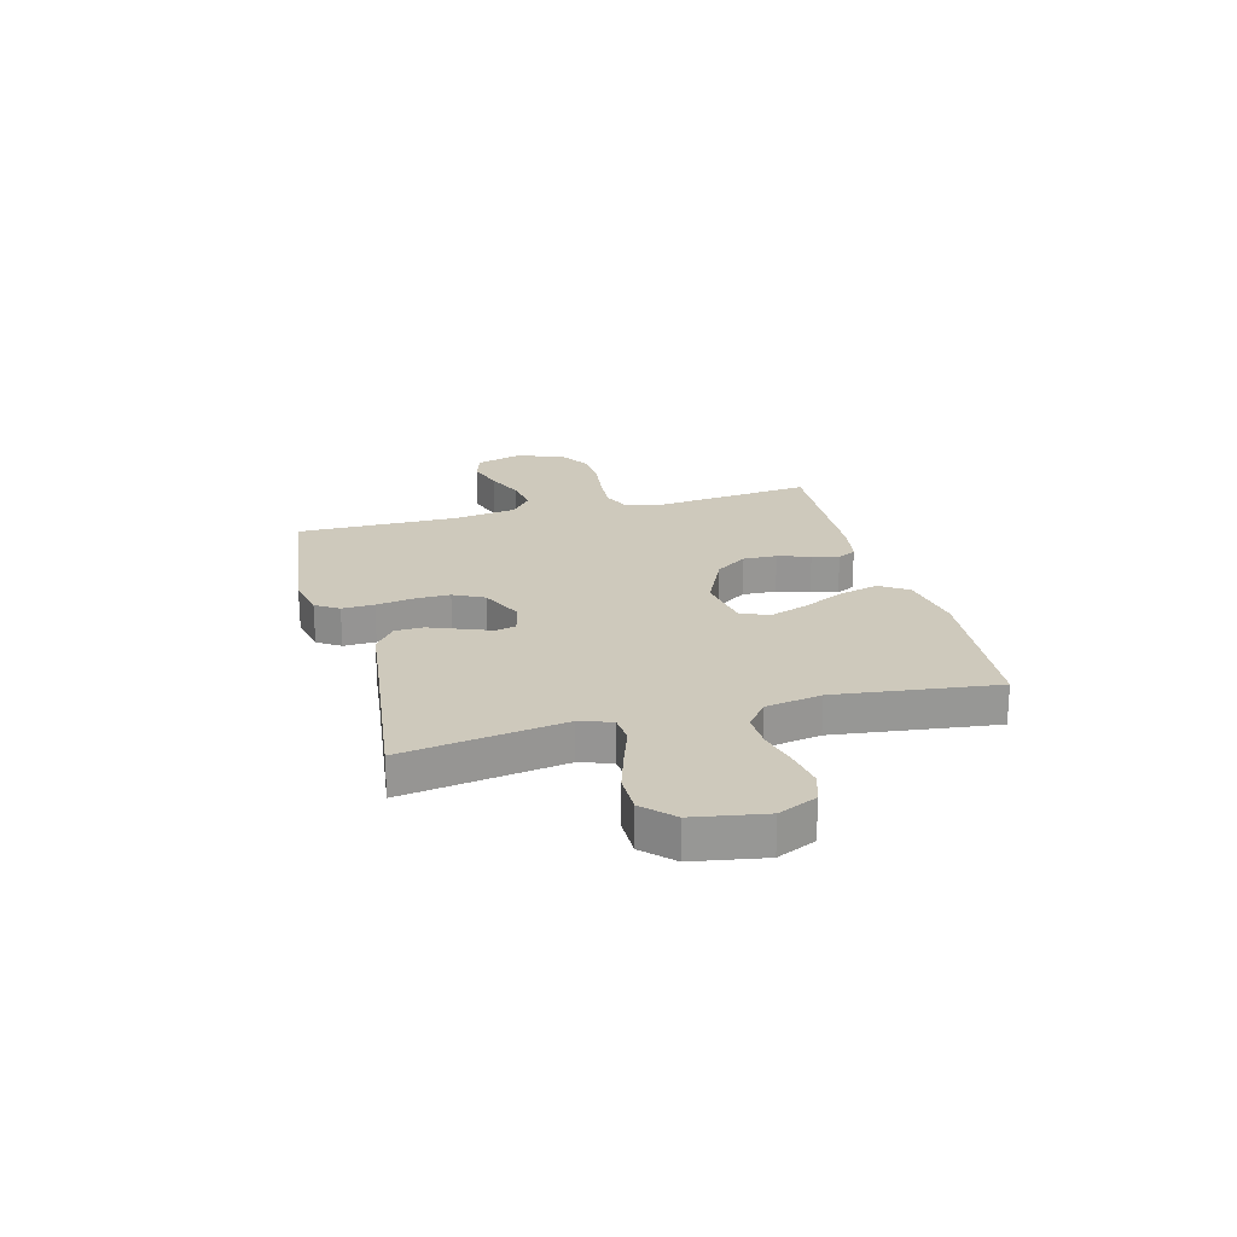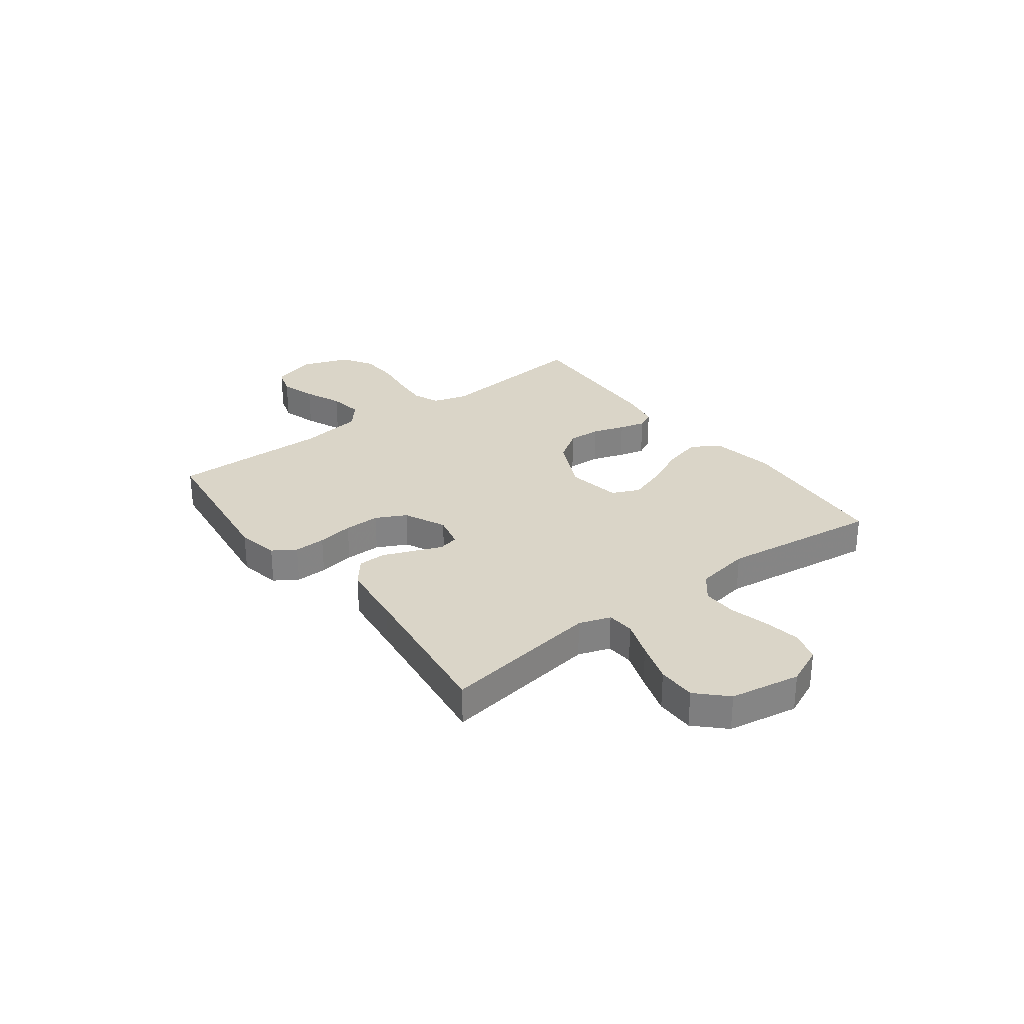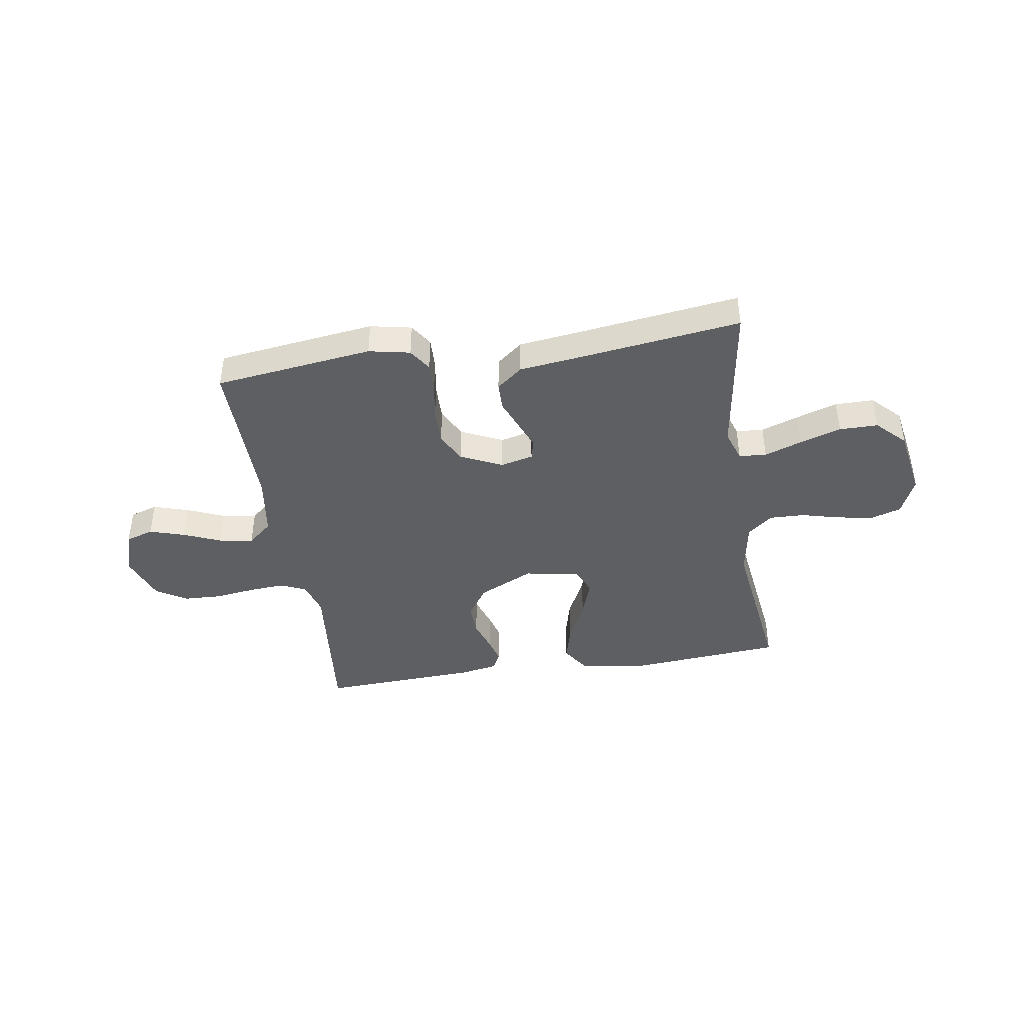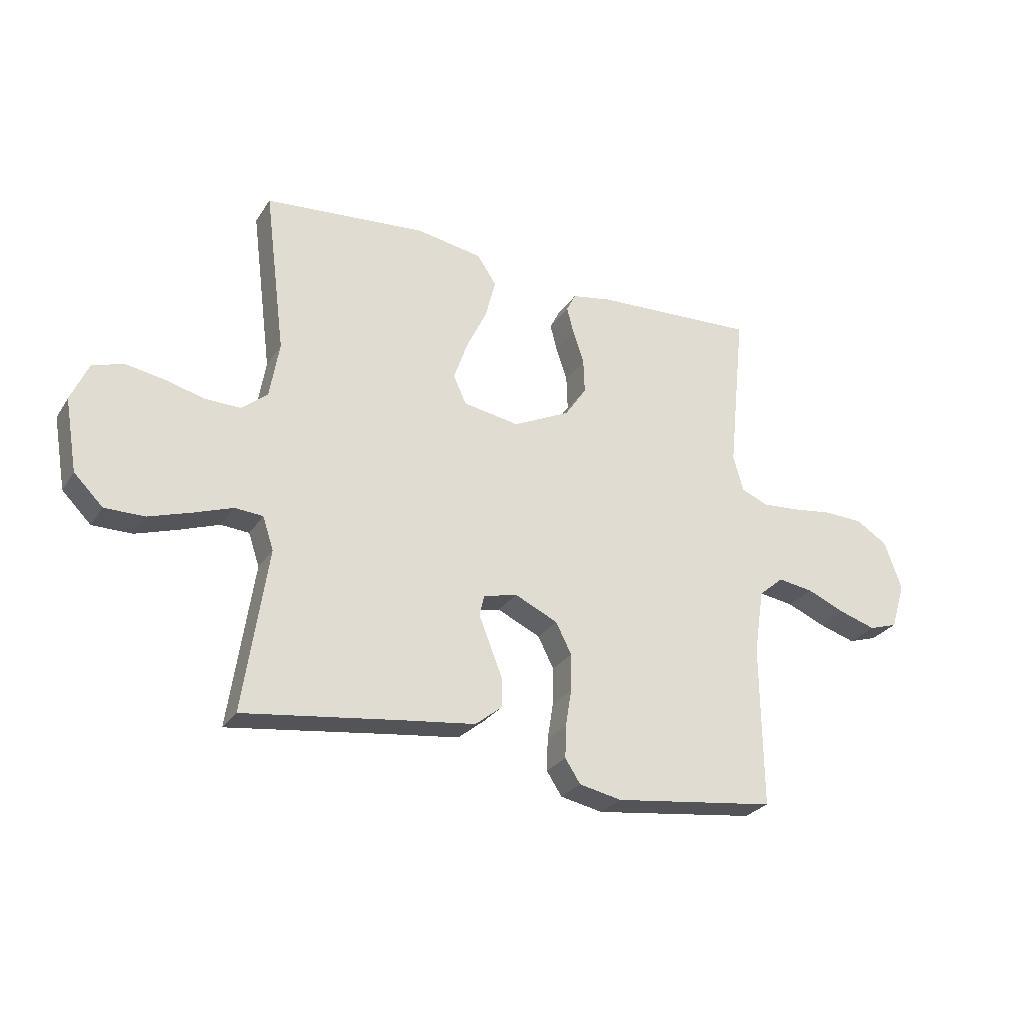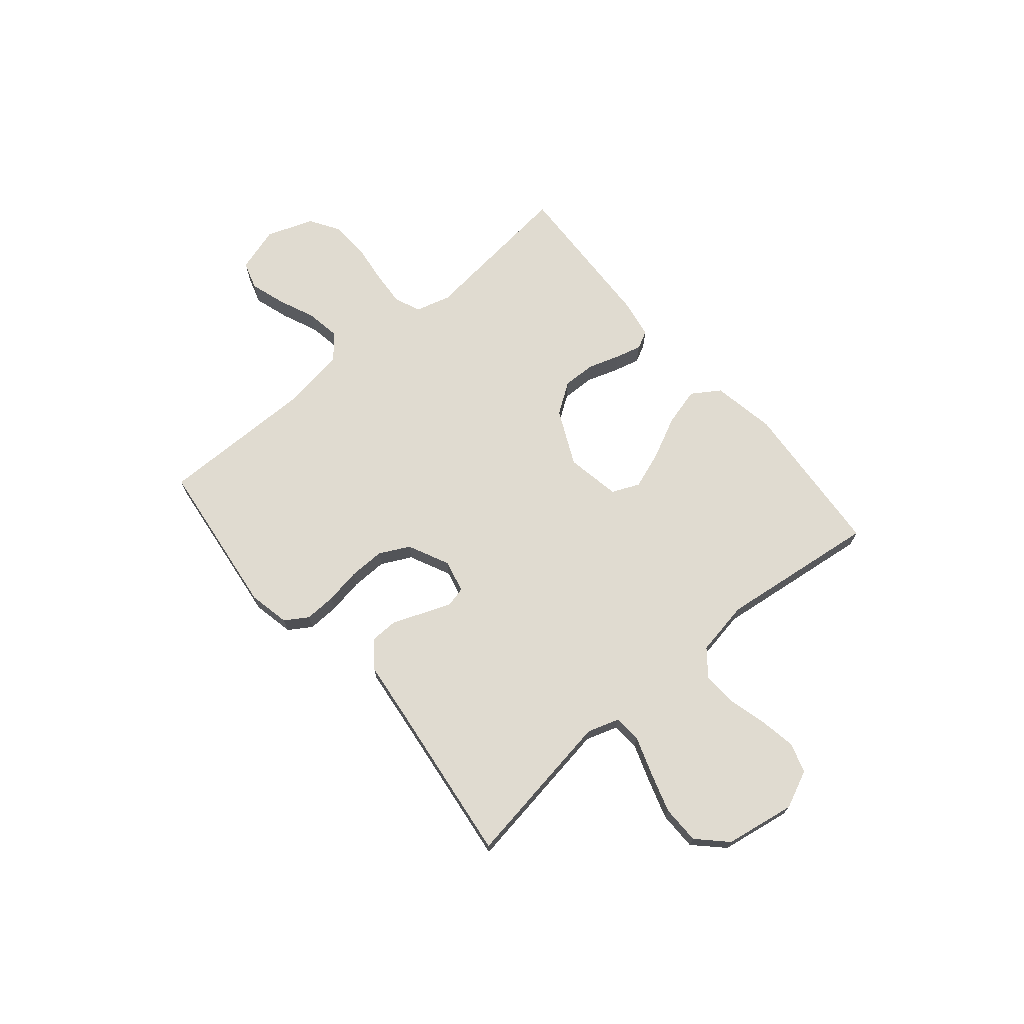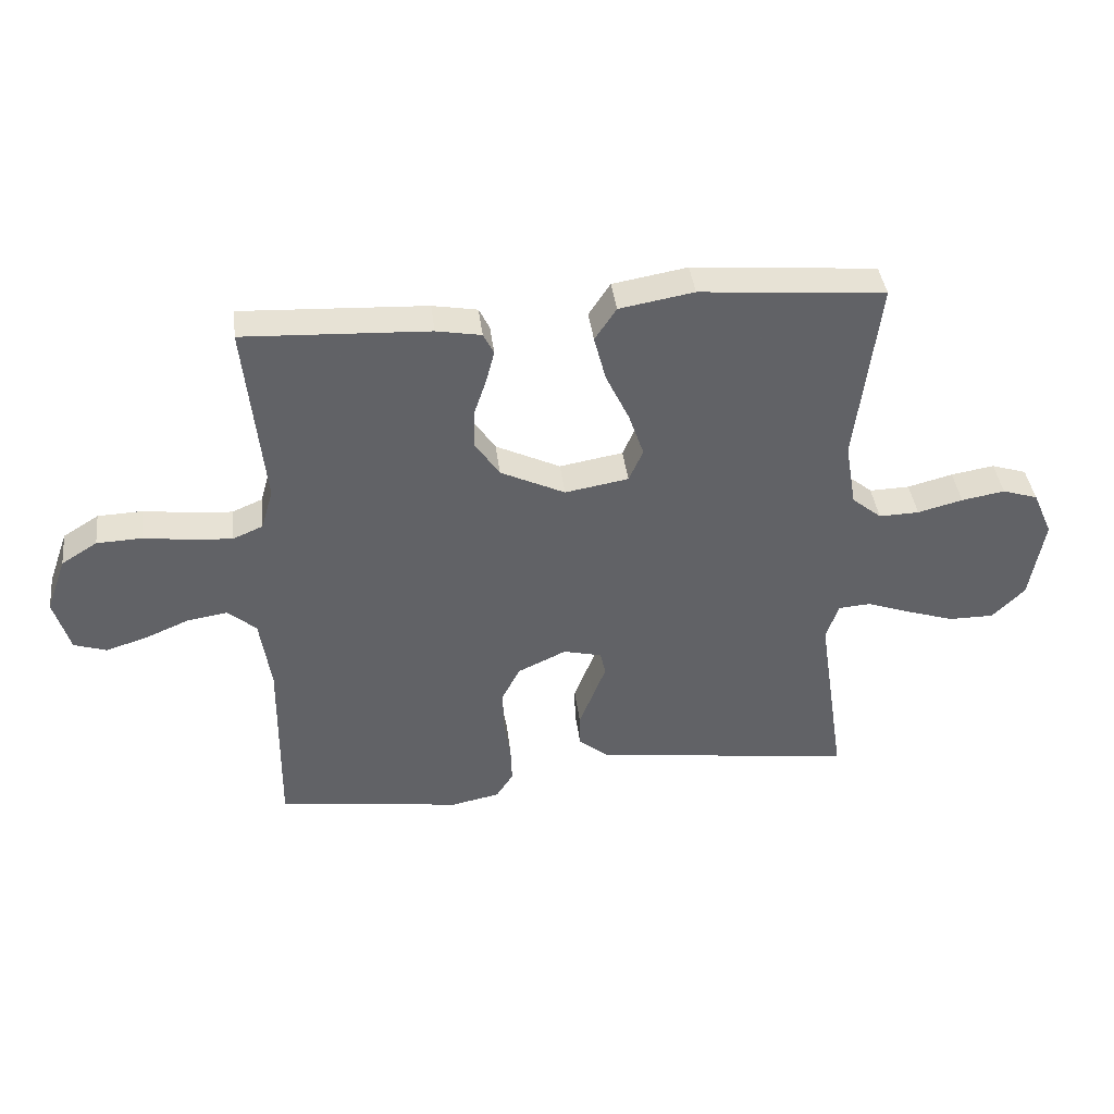
<metadata>
{"format":"obj","ext":"obj","renderer":"f3d","projection":"perspective","resolution":1024,"background":"white","views":[{"elev":22.3,"azim":-105.0,"up":"+Y"},{"elev":29.2,"azim":-127.0,"up":"+Y"},{"elev":-41.8,"azim":-171.0,"up":"+Y"},{"elev":-27.2,"azim":-26.1,"up":"+Z"},{"elev":70.1,"azim":-130.4,"up":"+Y"},{"elev":39.7,"azim":173.1,"up":"+Z"}]}
</metadata>
<code>
v -0.5 0.07 -0.5
v -0.455 0.07 -0.2
v -0.475 0.07 -0.14
v -0.527 0.07 -0.136
v -0.598 0.07 -0.161
v -0.676 0.07 -0.186
v -0.749 0.07 -0.186
v -0.802 0.07 -0.133
v -0.825 0.07 0
v -0.793 0.07 0.072
v -0.736 0.07 0.09
v -0.666 0.07 0.078
v -0.593 0.07 0.059
v -0.528 0.07 0.057
v -0.48 0.07 0.096
v -0.462 0.07 0.2
v -0.5 0.07 0.5
v -0.2 0.07 0.525
v -0.079 0.07 0.504
v -0.044 0.07 0.451
v -0.063 0.07 0.378
v -0.101 0.07 0.299
v -0.126 0.07 0.227
v -0.103 0.07 0.175
v 0 0.07 0.157
v 0.105 0.07 0.207
v 0.145 0.07 0.266
v 0.143 0.07 0.329
v 0.123 0.07 0.389
v 0.11 0.07 0.439
v 0.127 0.07 0.473
v 0.2 0.07 0.486
v 0.5 0.07 0.5
v 0.469 0.07 0.2
v 0.488 0.07 0.134
v 0.537 0.07 0.113
v 0.605 0.07 0.118
v 0.68 0.07 0.128
v 0.753 0.07 0.125
v 0.811 0.07 0.089
v 0.843 0.07 0
v 0.817 0.07 -0.086
v 0.764 0.07 -0.103
v 0.697 0.07 -0.082
v 0.626 0.07 -0.052
v 0.561 0.07 -0.042
v 0.515 0.07 -0.081
v 0.497 0.07 -0.2
v 0.5 0.07 -0.5
v 0.2 0.07 -0.538
v 0.122 0.07 -0.522
v 0.094 0.07 -0.479
v 0.096 0.07 -0.419
v 0.107 0.07 -0.351
v 0.108 0.07 -0.283
v 0.079 0.07 -0.226
v 0 0.07 -0.189
v -0.062 0.07 -0.204
v -0.071 0.07 -0.242
v -0.05 0.07 -0.296
v -0.027 0.07 -0.354
v -0.028 0.07 -0.407
v -0.077 0.07 -0.446
v -0.2 0.07 -0.461
v -0.5 0 -0.5
v -0.455 0 -0.2
v -0.475 0 -0.14
v -0.527 0 -0.136
v -0.598 0 -0.161
v -0.676 0 -0.186
v -0.749 0 -0.186
v -0.802 0 -0.133
v -0.825 0 0
v -0.793 0 0.072
v -0.736 0 0.09
v -0.666 0 0.078
v -0.593 0 0.059
v -0.528 0 0.057
v -0.48 0 0.096
v -0.462 0 0.2
v -0.5 0 0.5
v -0.2 0 0.525
v -0.079 0 0.504
v -0.044 0 0.451
v -0.063 0 0.378
v -0.101 0 0.299
v -0.126 0 0.227
v -0.103 0 0.175
v 0 0 0.157
v 0.105 0 0.207
v 0.145 0 0.266
v 0.143 0 0.329
v 0.123 0 0.389
v 0.11 0 0.439
v 0.127 0 0.473
v 0.2 0 0.486
v 0.5 0 0.5
v 0.469 0 0.2
v 0.488 0 0.134
v 0.537 0 0.113
v 0.605 0 0.118
v 0.68 0 0.128
v 0.753 0 0.125
v 0.811 0 0.089
v 0.843 0 0
v 0.817 0 -0.086
v 0.764 0 -0.103
v 0.697 0 -0.082
v 0.626 0 -0.052
v 0.561 0 -0.042
v 0.515 0 -0.081
v 0.497 0 -0.2
v 0.5 0 -0.5
v 0.2 0 -0.538
v 0.122 0 -0.522
v 0.094 0 -0.479
v 0.096 0 -0.419
v 0.107 0 -0.351
v 0.108 0 -0.283
v 0.079 0 -0.226
v 0 0 -0.189
v -0.062 0 -0.204
v -0.071 0 -0.242
v -0.05 0 -0.296
v -0.027 0 -0.354
v -0.028 0 -0.407
v -0.077 0 -0.446
v -0.2 0 -0.461
f 62 63 64
f 61 62 64
f 60 61 64
f 64 1 2
f 60 64 2
f 59 60 2
f 58 59 2 3
f 57 58 3
f 52 53 54
f 51 52 54
f 50 51 54
f 49 50 54
f 48 49 54
f 47 48 54 55
f 46 47 55 56
f 43 44 45
f 42 43 45
f 41 42 45
f 40 41 45
f 39 40 45
f 38 39 45
f 37 38 45
f 36 37 45 46
f 46 56 57
f 36 46 57
f 35 36 57
f 32 33 34
f 31 32 34
f 30 31 34
f 29 30 34
f 28 29 34
f 27 28 34 35
f 20 21 22
f 19 20 22
f 18 19 22
f 17 18 22
f 16 17 22
f 15 16 22 23
f 14 15 23 24
f 11 12 13
f 10 11 13
f 9 10 13
f 8 9 13
f 7 8 13
f 6 7 13
f 5 6 13
f 4 5 13
f 3 4 13 14
f 14 24 25
f 3 14 25
f 57 3 25
f 26 27 35 57
f 25 26 57
f 128 127 126
f 128 126 125
f 128 125 124
f 66 65 128
f 66 128 124
f 66 124 123
f 67 66 123 122
f 67 122 121
f 118 117 116
f 118 116 115
f 118 115 114
f 118 114 113
f 118 113 112
f 119 118 112 111
f 120 119 111 110
f 109 108 107
f 109 107 106
f 109 106 105
f 109 105 104
f 109 104 103
f 109 103 102
f 109 102 101
f 110 109 101 100
f 121 120 110
f 121 110 100
f 121 100 99
f 98 97 96
f 98 96 95
f 98 95 94
f 98 94 93
f 98 93 92
f 99 98 92 91
f 86 85 84
f 86 84 83
f 86 83 82
f 86 82 81
f 86 81 80
f 87 86 80 79
f 88 87 79 78
f 77 76 75
f 77 75 74
f 77 74 73
f 77 73 72
f 77 72 71
f 77 71 70
f 77 70 69
f 77 69 68
f 78 77 68 67
f 89 88 78
f 89 78 67
f 89 67 121
f 121 99 91 90
f 121 90 89
f 1 65 66 2
f 2 66 67 3
f 3 67 68 4
f 4 68 69 5
f 5 69 70 6
f 6 70 71 7
f 7 71 72 8
f 8 72 73 9
f 9 73 74 10
f 10 74 75 11
f 11 75 76 12
f 12 76 77 13
f 13 77 78 14
f 14 78 79 15
f 15 79 80 16
f 16 80 81 17
f 17 81 82 18
f 18 82 83 19
f 19 83 84 20
f 20 84 85 21
f 21 85 86 22
f 22 86 87 23
f 23 87 88 24
f 24 88 89 25
f 25 89 90 26
f 26 90 91 27
f 27 91 92 28
f 28 92 93 29
f 29 93 94 30
f 30 94 95 31
f 31 95 96 32
f 32 96 97 33
f 33 97 98 34
f 34 98 99 35
f 35 99 100 36
f 36 100 101 37
f 37 101 102 38
f 38 102 103 39
f 39 103 104 40
f 40 104 105 41
f 41 105 106 42
f 42 106 107 43
f 43 107 108 44
f 44 108 109 45
f 45 109 110 46
f 46 110 111 47
f 47 111 112 48
f 48 112 113 49
f 49 113 114 50
f 50 114 115 51
f 51 115 116 52
f 52 116 117 53
f 53 117 118 54
f 54 118 119 55
f 55 119 120 56
f 56 120 121 57
f 57 121 122 58
f 58 122 123 59
f 59 123 124 60
f 60 124 125 61
f 61 125 126 62
f 62 126 127 63
f 63 127 128 64
f 64 128 65 1

</code>
